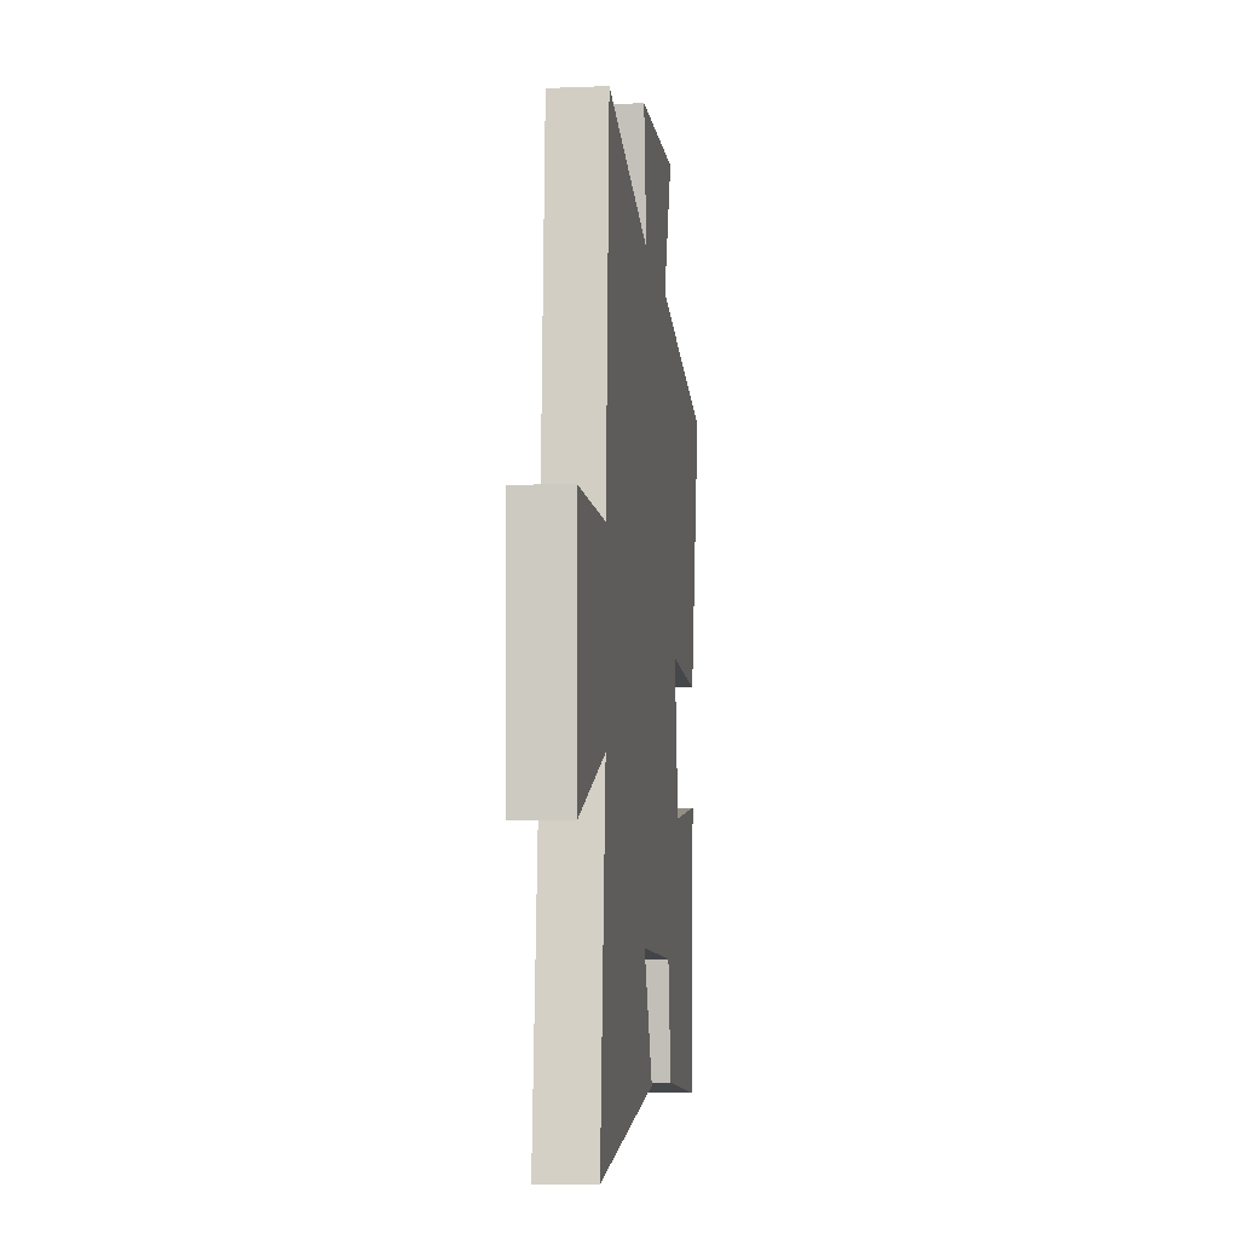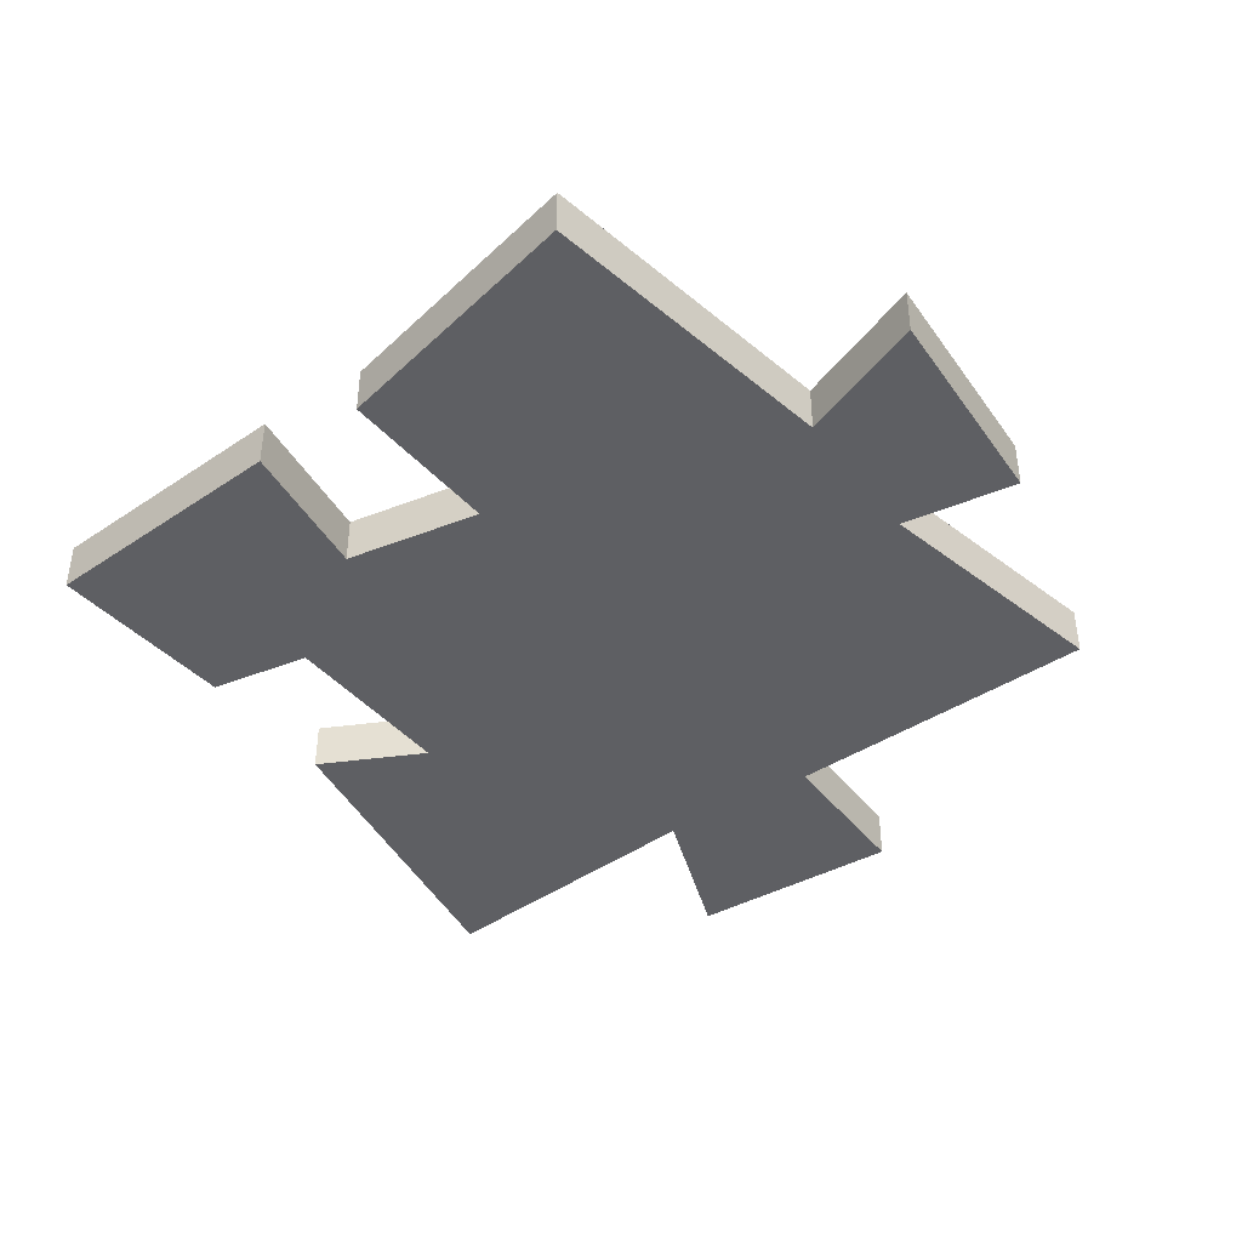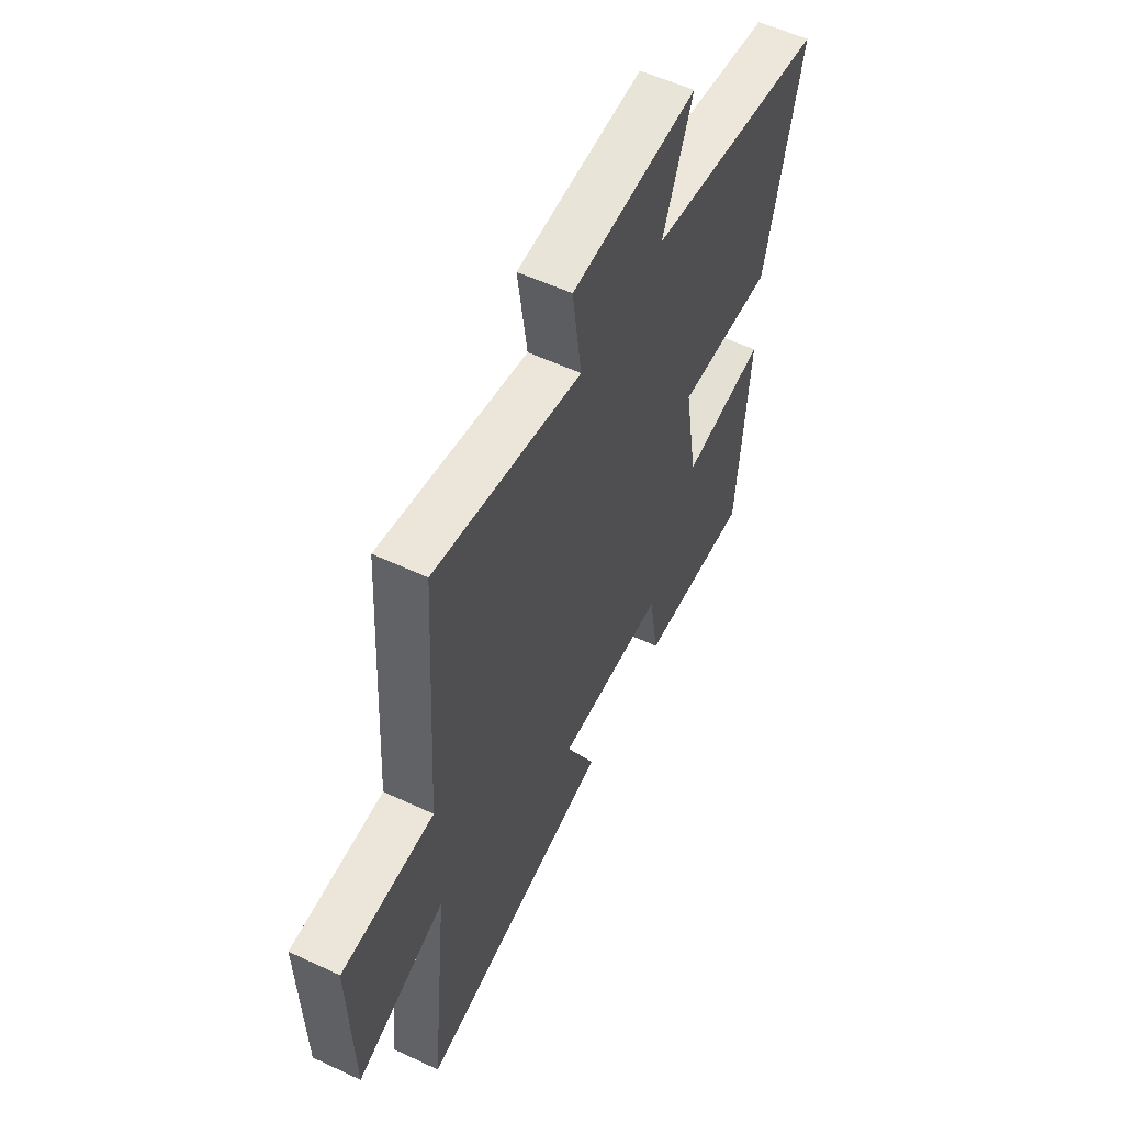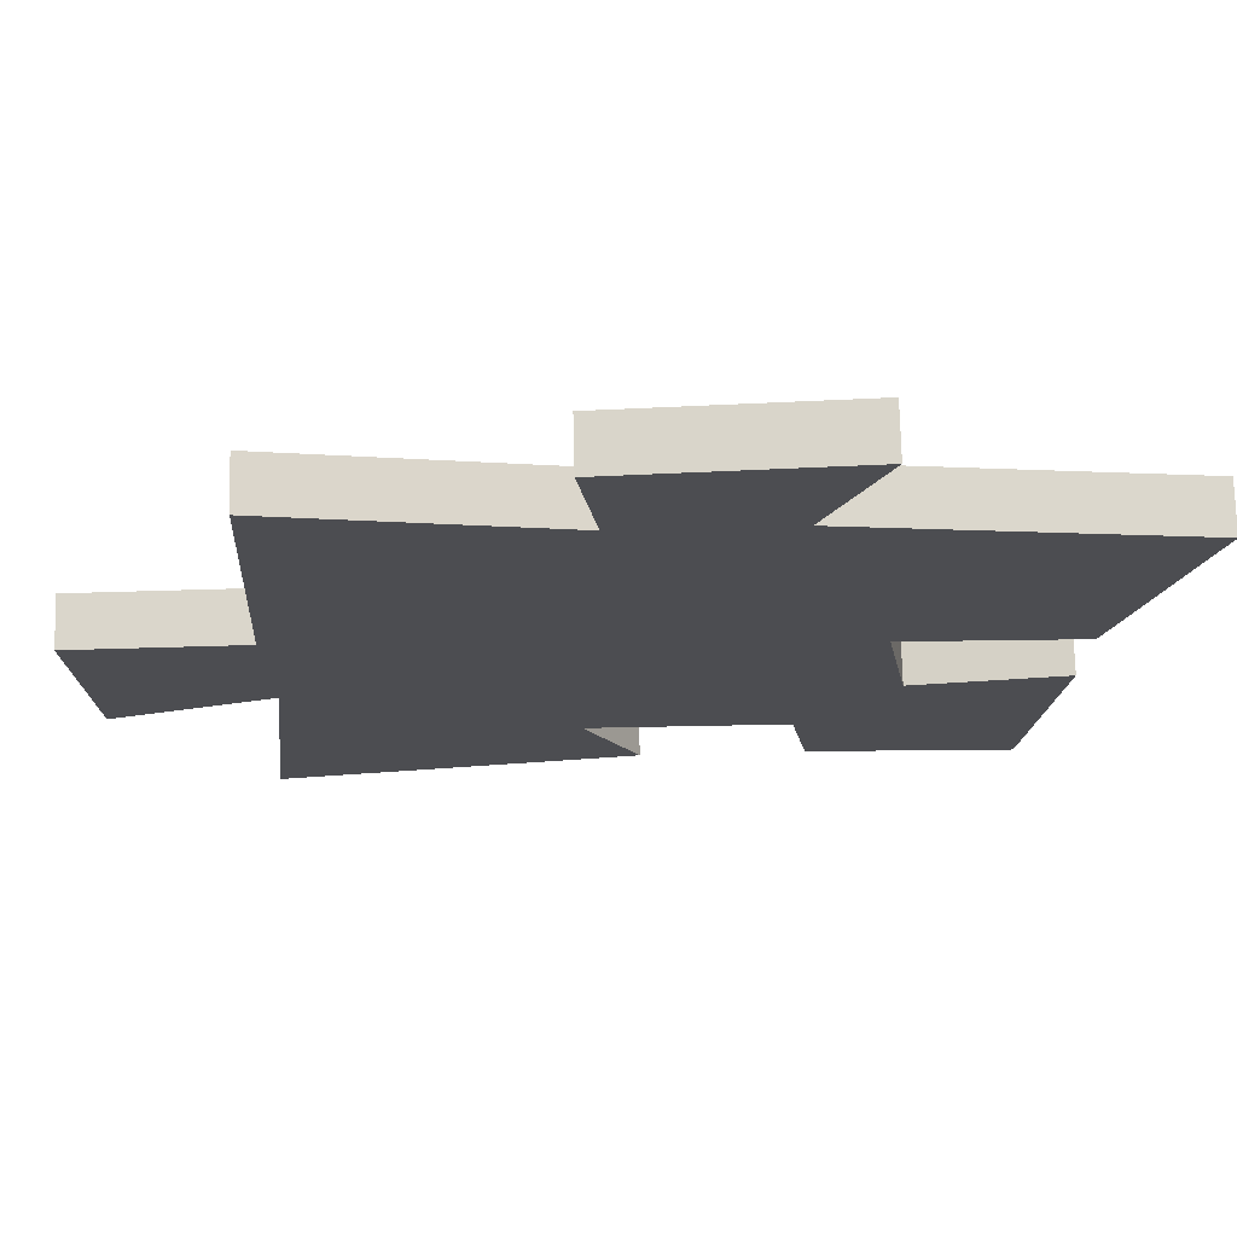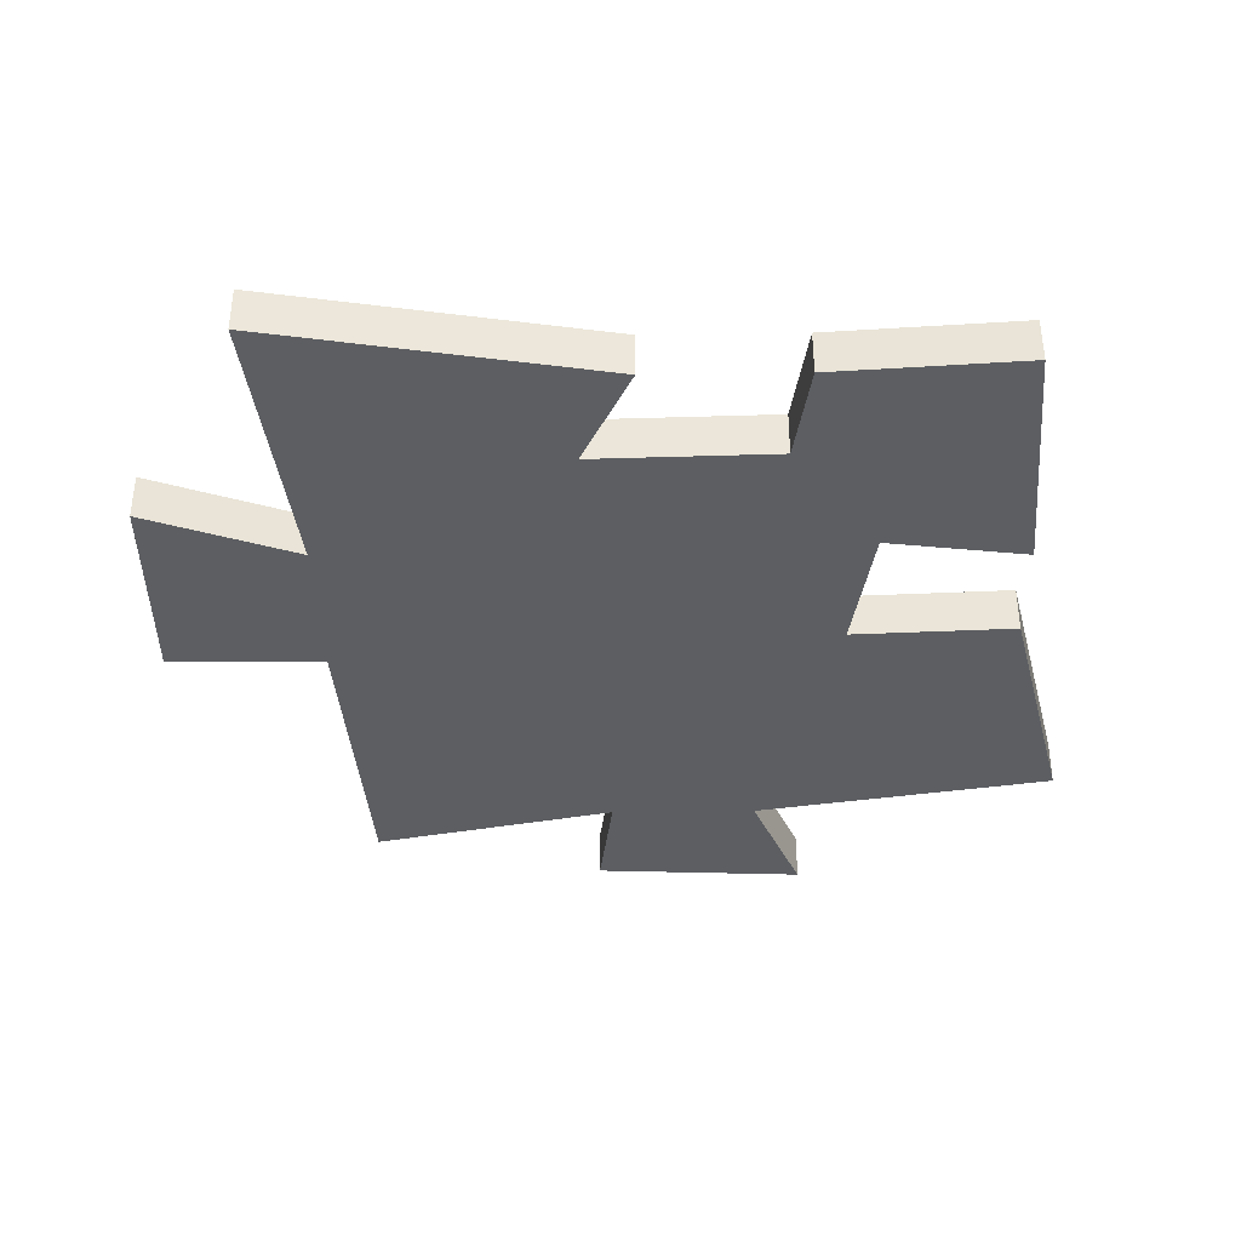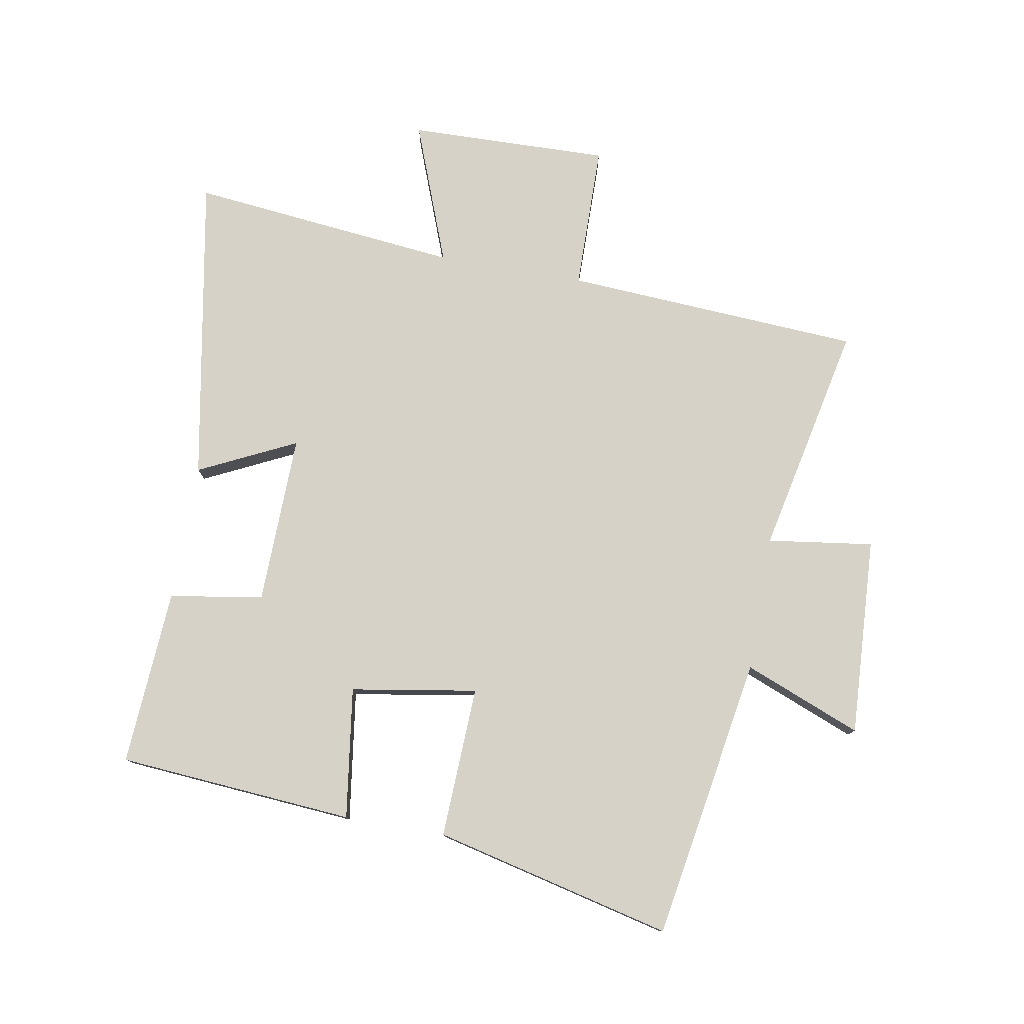
<metadata>
{"format":"obj","ext":"obj","renderer":"f3d","projection":"perspective","resolution":1024,"background":"white","views":[{"elev":-7.9,"azim":96.6,"up":"+Z"},{"elev":-41.0,"azim":-54.9,"up":"+Y"},{"elev":56.3,"azim":116.1,"up":"+Z"},{"elev":73.7,"azim":178.6,"up":"+Z"},{"elev":-37.8,"azim":-179.0,"up":"+Y"},{"elev":78.3,"azim":-80.0,"up":"+Y"}]}
</metadata>
<code>
v 0.471 0.07 0.58
v 0.5 0.07 0.095
v 0.738 0.07 0.092
v 0.73 0.07 -0.236
v 0.5 0.07 -0.149
v 0.546 0.07 -0.59
v 0.044 0.07 -0.5
v 0.121 0.07 -0.341
v -0.157 0.07 -0.347
v -0.182 0.07 -0.5
v -0.47 0.07 -0.518
v -0.5 0.07 -0.132
v -0.286 0.07 -0.162
v -0.252 0.07 0.044
v -0.5 0.07 0.034
v -0.593 0.07 0.423
v -0.131 0.07 0.5
v -0.207 0.07 0.691
v 0.117 0.07 0.673
v 0.093 0.07 0.5
v 0.471 0 0.58
v 0.5 0 0.095
v 0.738 0 0.092
v 0.73 0 -0.236
v 0.5 0 -0.149
v 0.546 0 -0.59
v 0.044 0 -0.5
v 0.121 0 -0.341
v -0.157 0 -0.347
v -0.182 0 -0.5
v -0.47 0 -0.518
v -0.5 0 -0.132
v -0.286 0 -0.162
v -0.252 0 0.044
v -0.5 0 0.034
v -0.593 0 0.423
v -0.131 0 0.5
v -0.207 0 0.691
v 0.117 0 0.673
v 0.093 0 0.5
f 17 18 19 20
f 15 16 17 20
f 14 15 20 1
f 13 14 1 2
f 10 11 12 13
f 9 10 13
f 8 9 13 2
f 5 6 7 8
f 5 8 2 3
f 3 4 5
f 40 39 38 37
f 40 37 36 35
f 21 40 35 34
f 22 21 34 33
f 33 32 31 30
f 33 30 29
f 22 33 29 28
f 28 27 26 25
f 23 22 28 25
f 25 24 23
f 1 21 22 2
f 2 22 23 3
f 3 23 24 4
f 4 24 25 5
f 5 25 26 6
f 6 26 27 7
f 7 27 28 8
f 8 28 29 9
f 9 29 30 10
f 10 30 31 11
f 11 31 32 12
f 12 32 33 13
f 13 33 34 14
f 14 34 35 15
f 15 35 36 16
f 16 36 37 17
f 17 37 38 18
f 18 38 39 19
f 19 39 40 20
f 20 40 21 1

</code>
